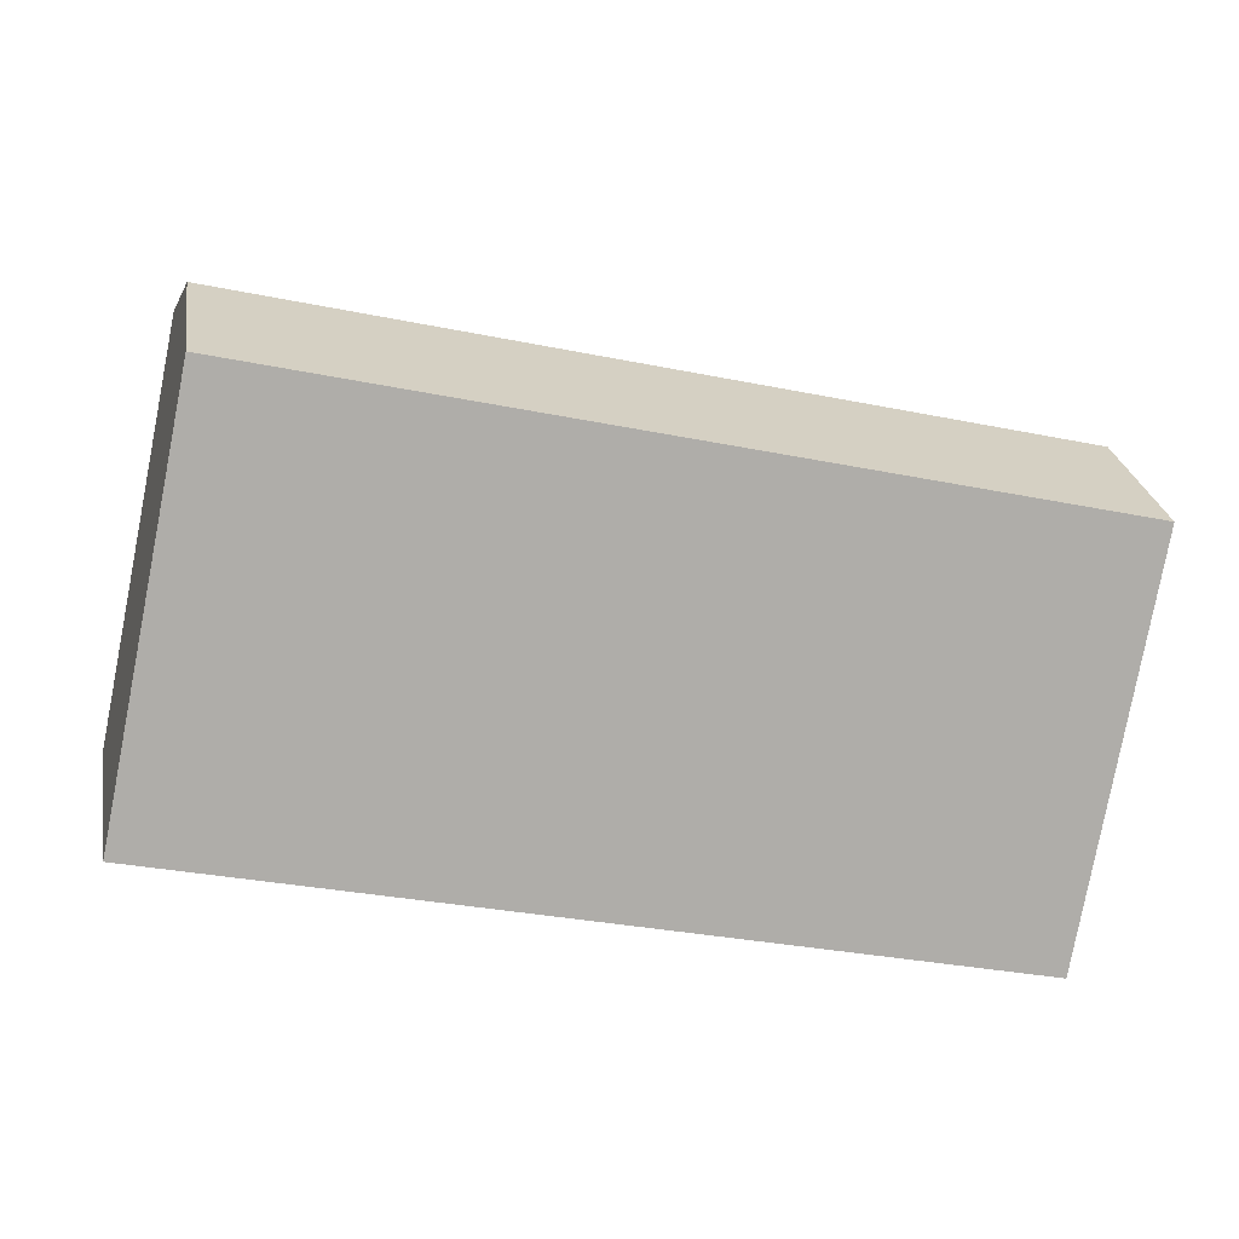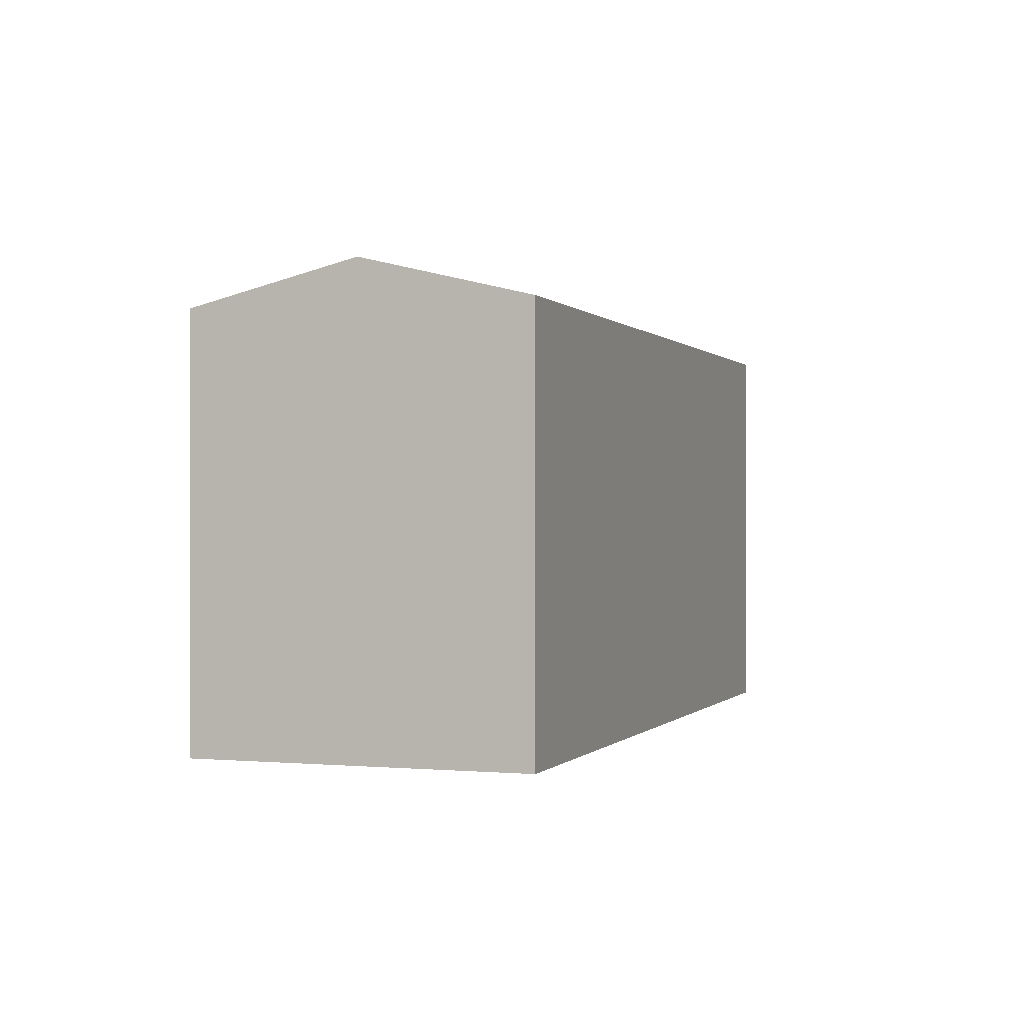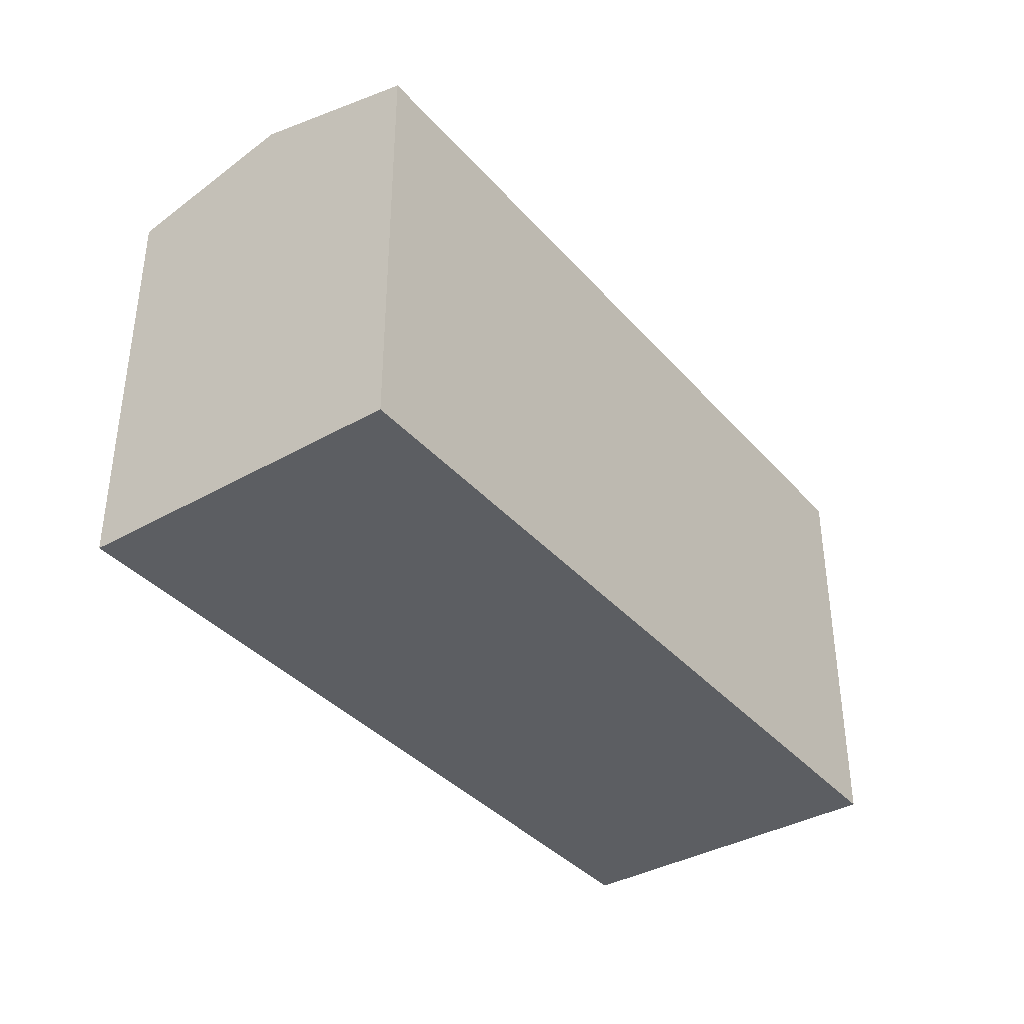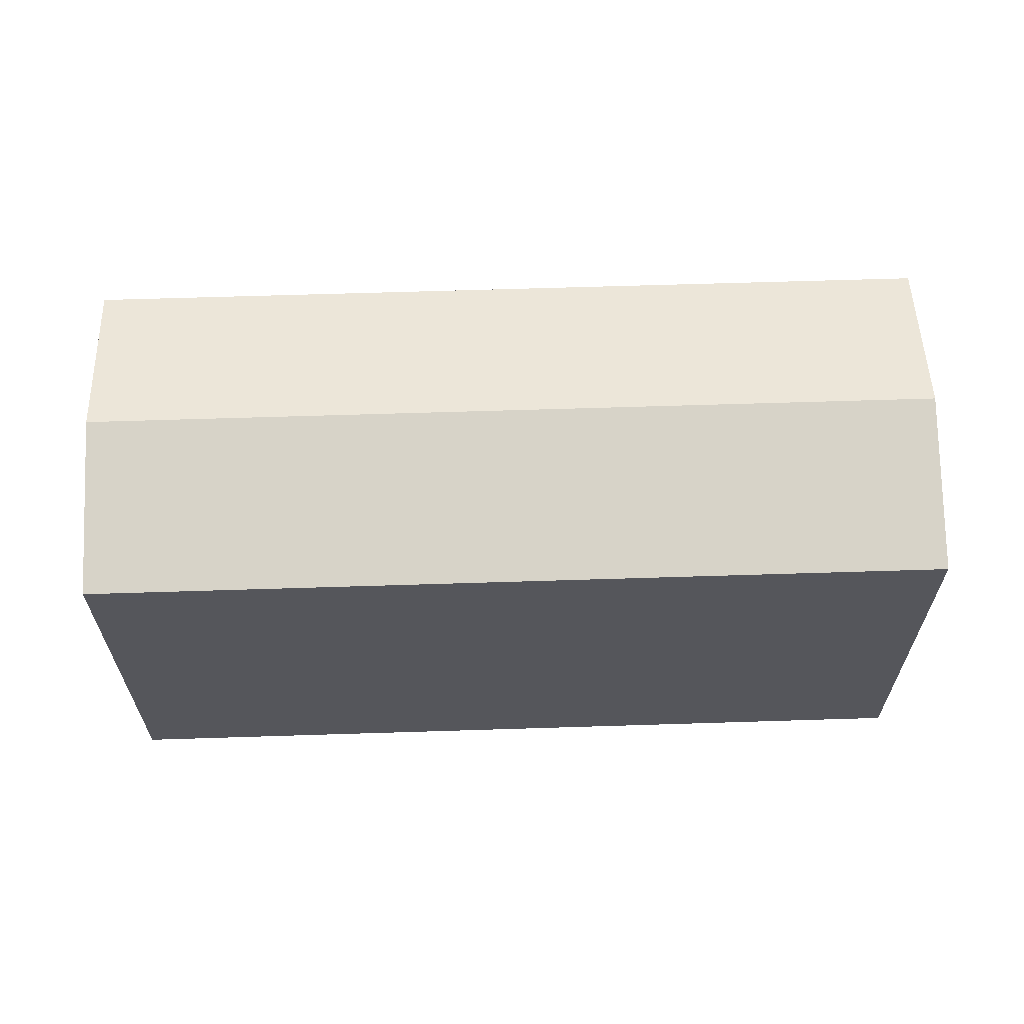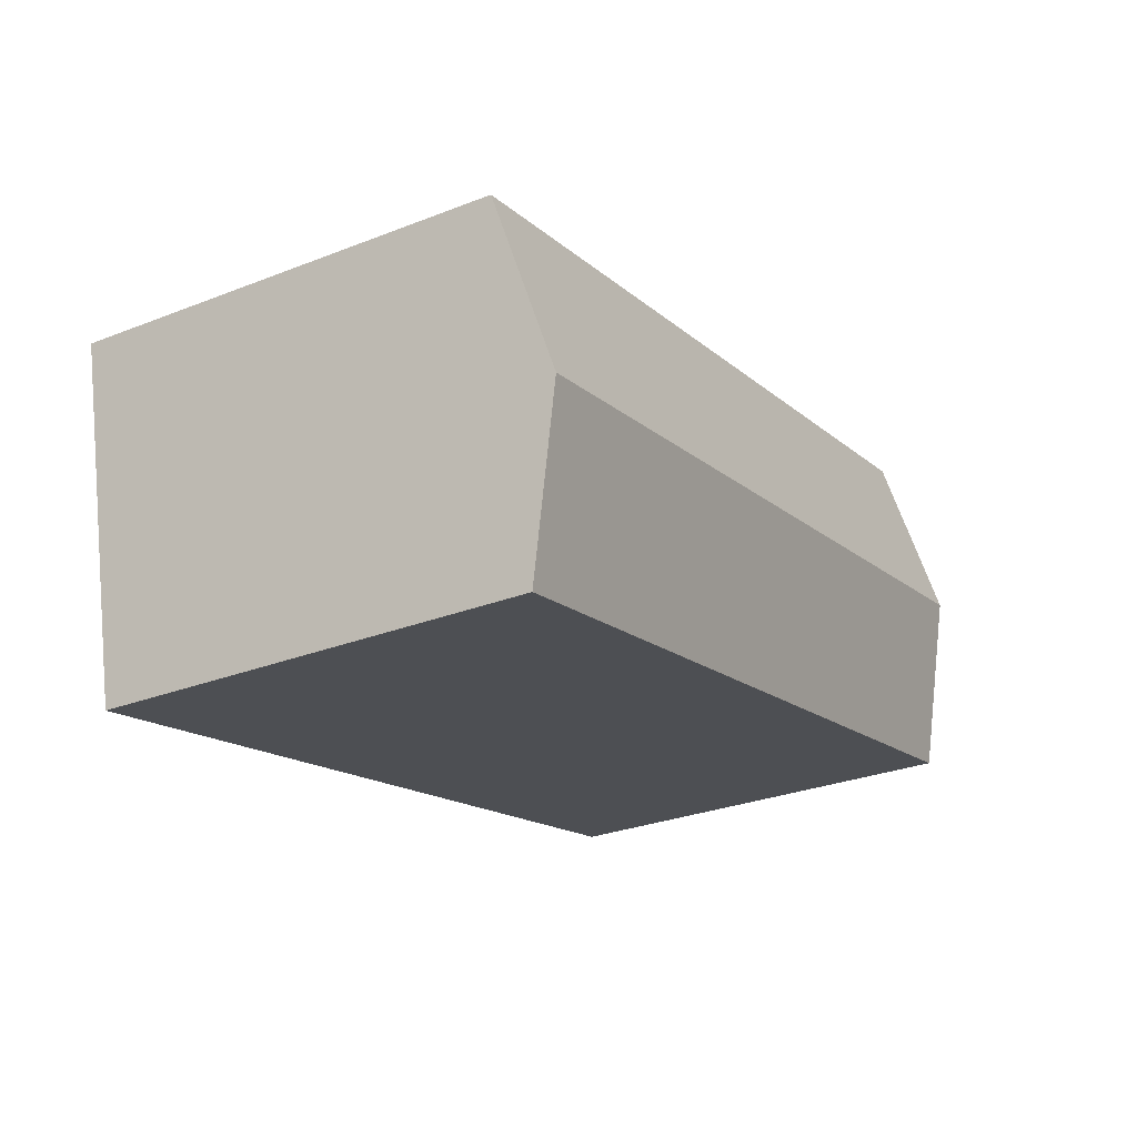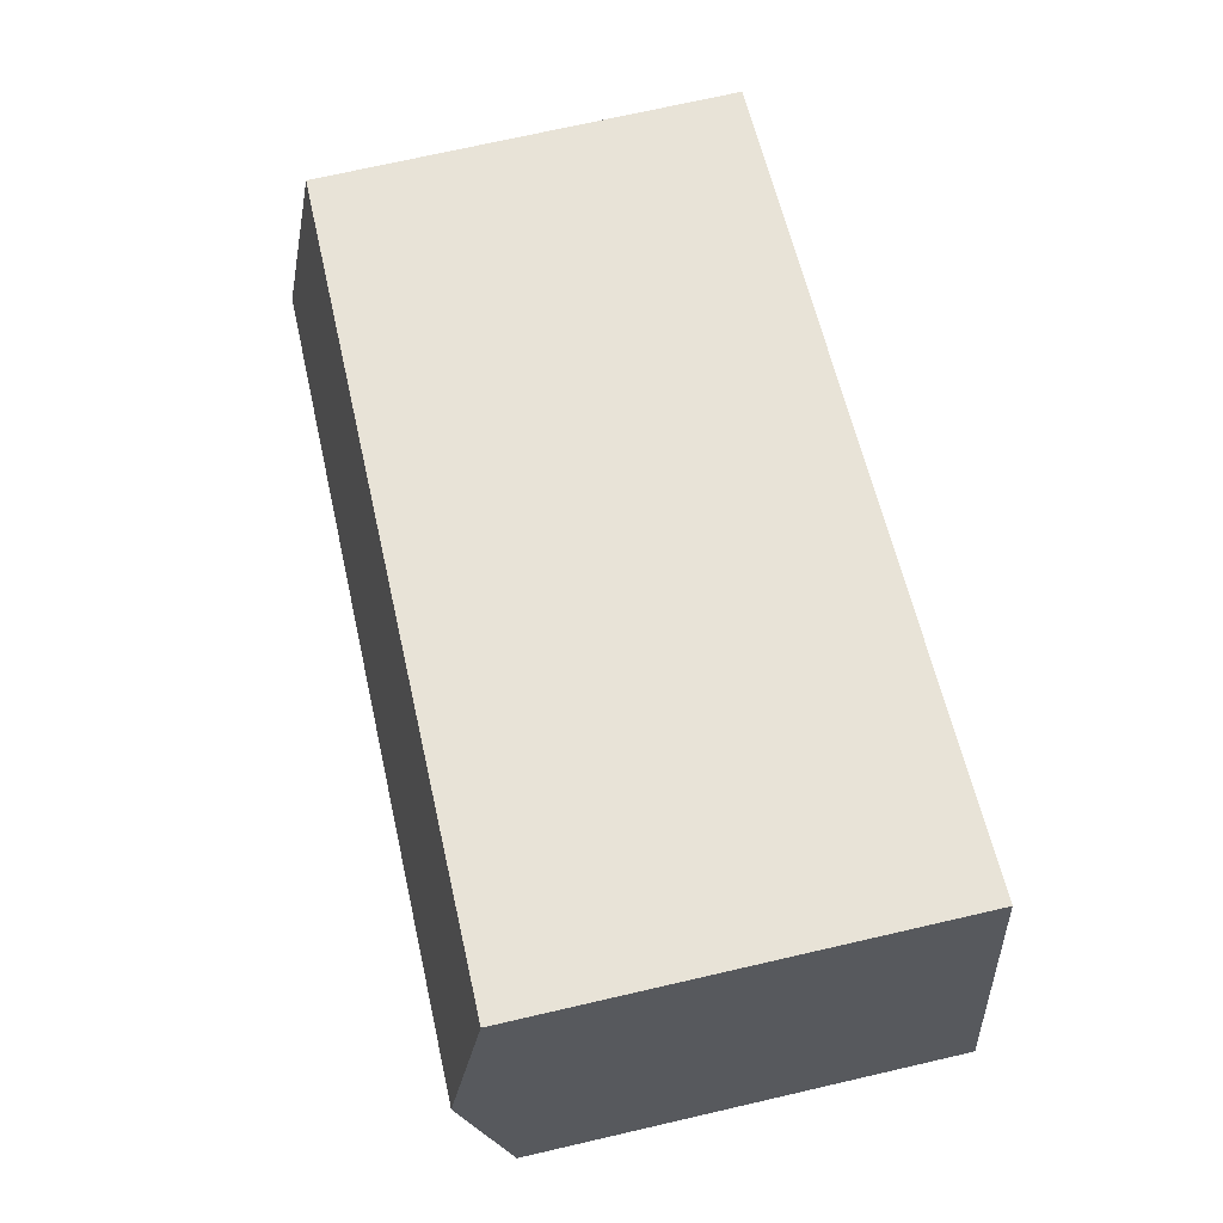
<metadata>
{"format":"obj","ext":"obj","renderer":"f3d","projection":"perspective","resolution":1024,"background":"white","views":[{"elev":-79.8,"azim":169.0,"up":"+Z"},{"elev":-0.1,"azim":121.3,"up":"+Y"},{"elev":-37.5,"azim":138.1,"up":"+Y"},{"elev":63.7,"azim":-169.7,"up":"+Y"},{"elev":-29.0,"azim":120.1,"up":"+Z"},{"elev":72.3,"azim":-102.9,"up":"+Z"}]}
</metadata>
<code>
v  28.5 2.552e-17 -0.4168
v  2.932 3.859e-17 -0.6302
v  27.35 3.599e-16 -5.878
v  29.66 -3.089e-16 5.044
v  5.243 -6.302e-16 10.29
v  0 0 0
v  1.155 -3.344e-16 5.461
v  2.31 -6.687e-16 10.92
v  27.35 13.78 -5.878
v  4.088 15.13 4.83
v  28.5 15.13 -0.4173
v  2.933 13.78 -0.6306
v  1.156 15.13 5.46
v  0.0002935 13.78 -0.0004368
v  5.243 13.78 10.29
v  29.66 13.78 5.043
v  2.311 13.78 10.92
g defaultobject
f 1 2 3
f 2 1 4
f 2 4 5
f 2 5 6
f 6 5 7
f 7 5 8
f 9 10 11
f 10 9 12
f 10 12 13
f 13 12 14
f 11 15 16
f 15 11 10
f 15 10 17
f 17 10 13
f 9 1 3
f 1 9 4
f 4 9 16
f 16 9 11
f 17 7 8
f 7 17 6
f 6 17 14
f 14 17 13
f 3 12 9
f 12 3 2
f 12 2 14
f 14 2 6
f 16 5 4
f 5 16 15
f 5 15 8
f 8 15 17

</code>
